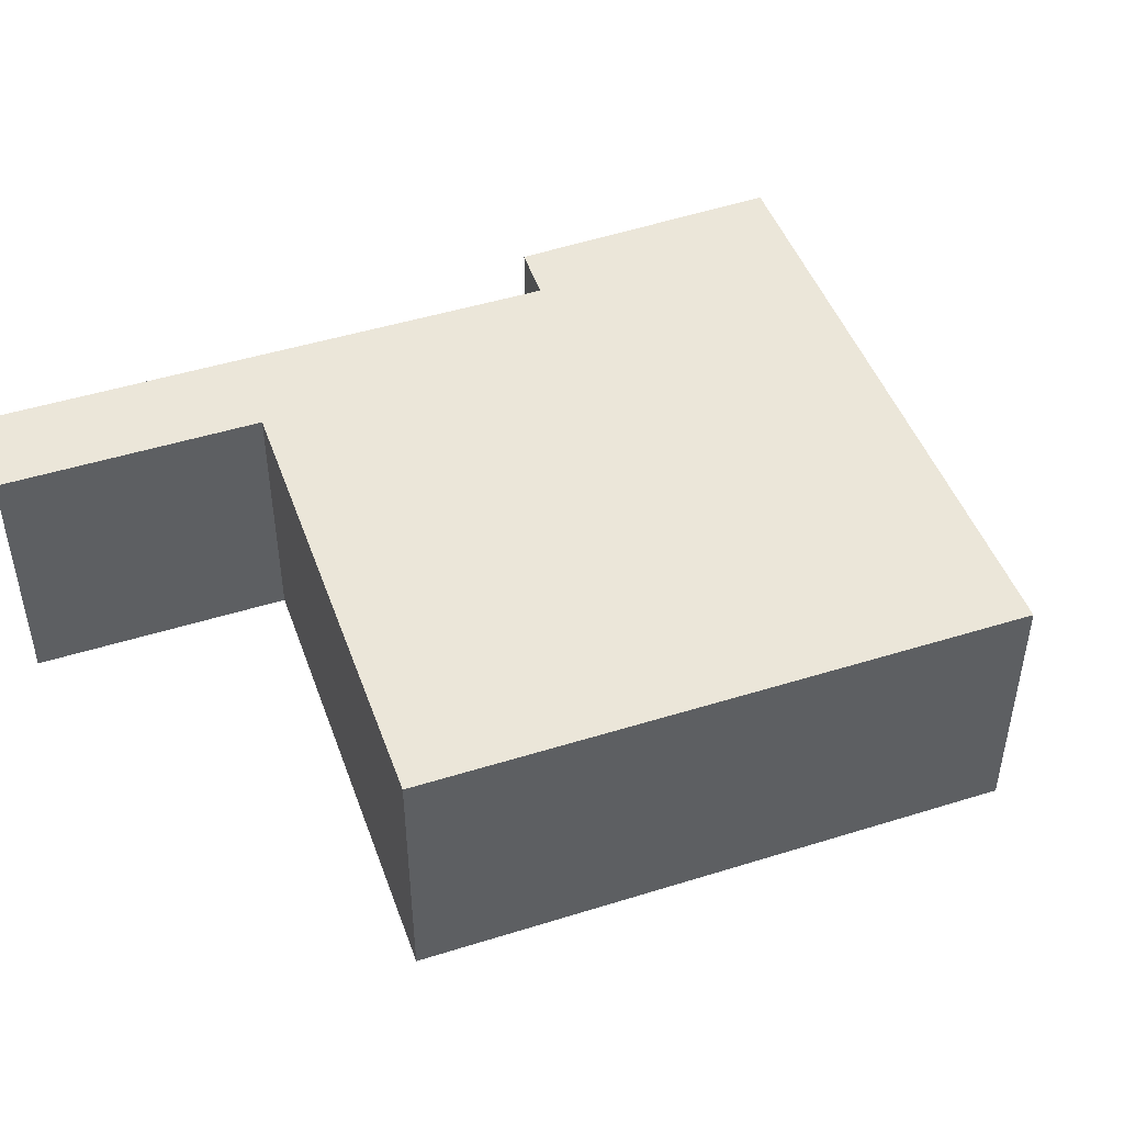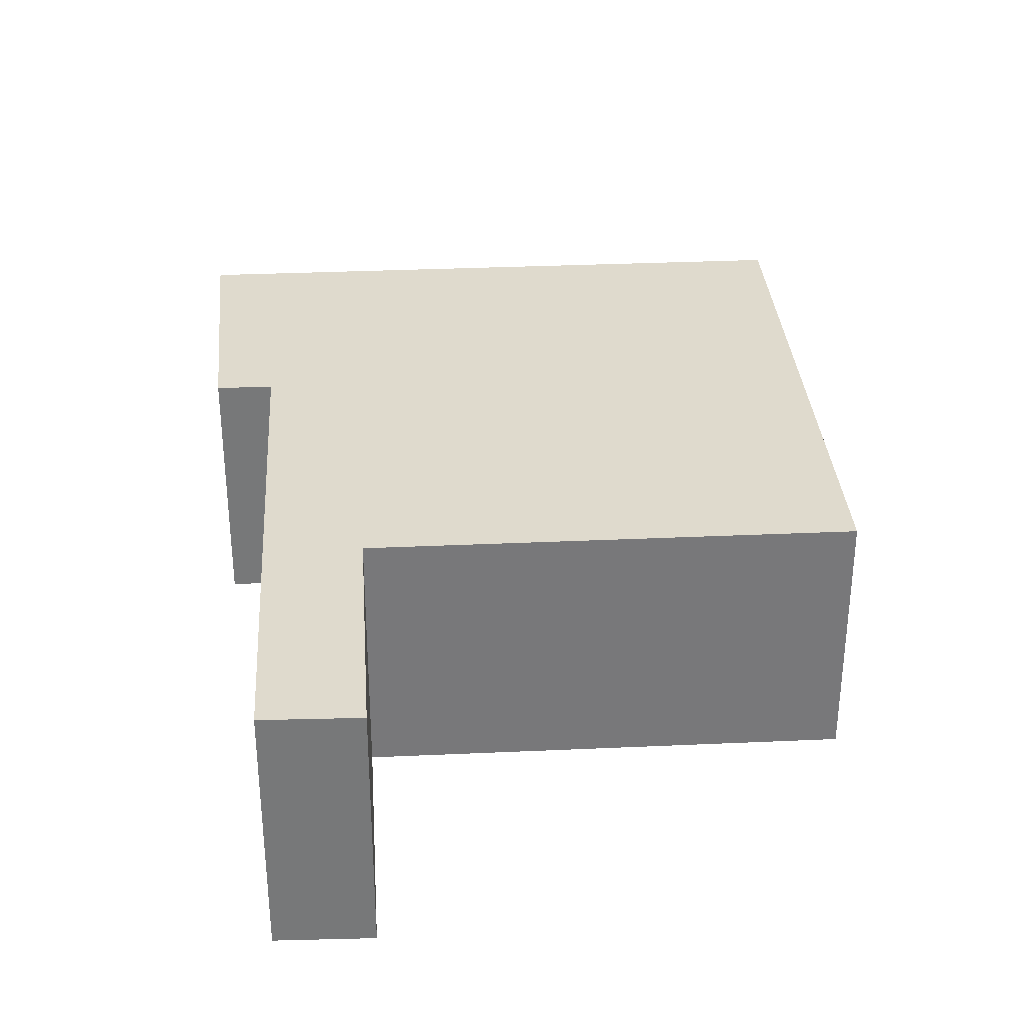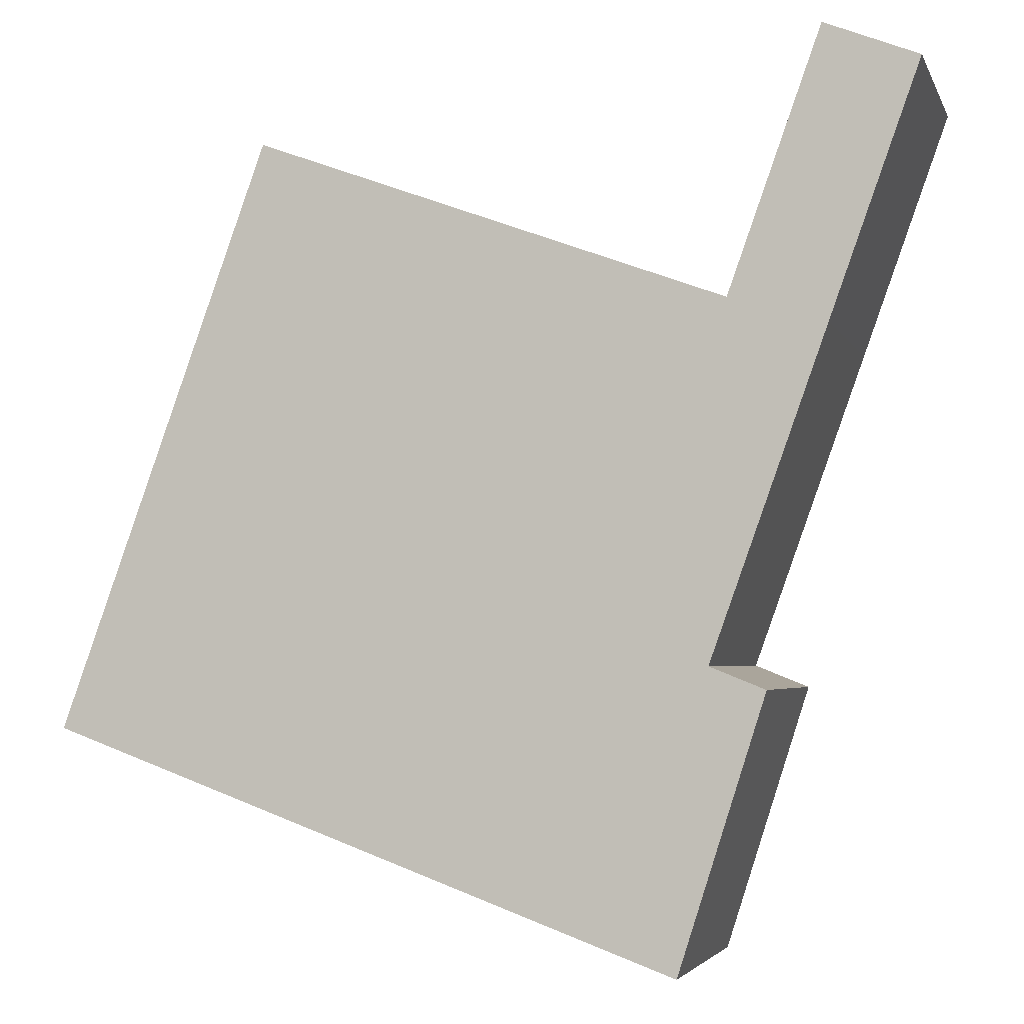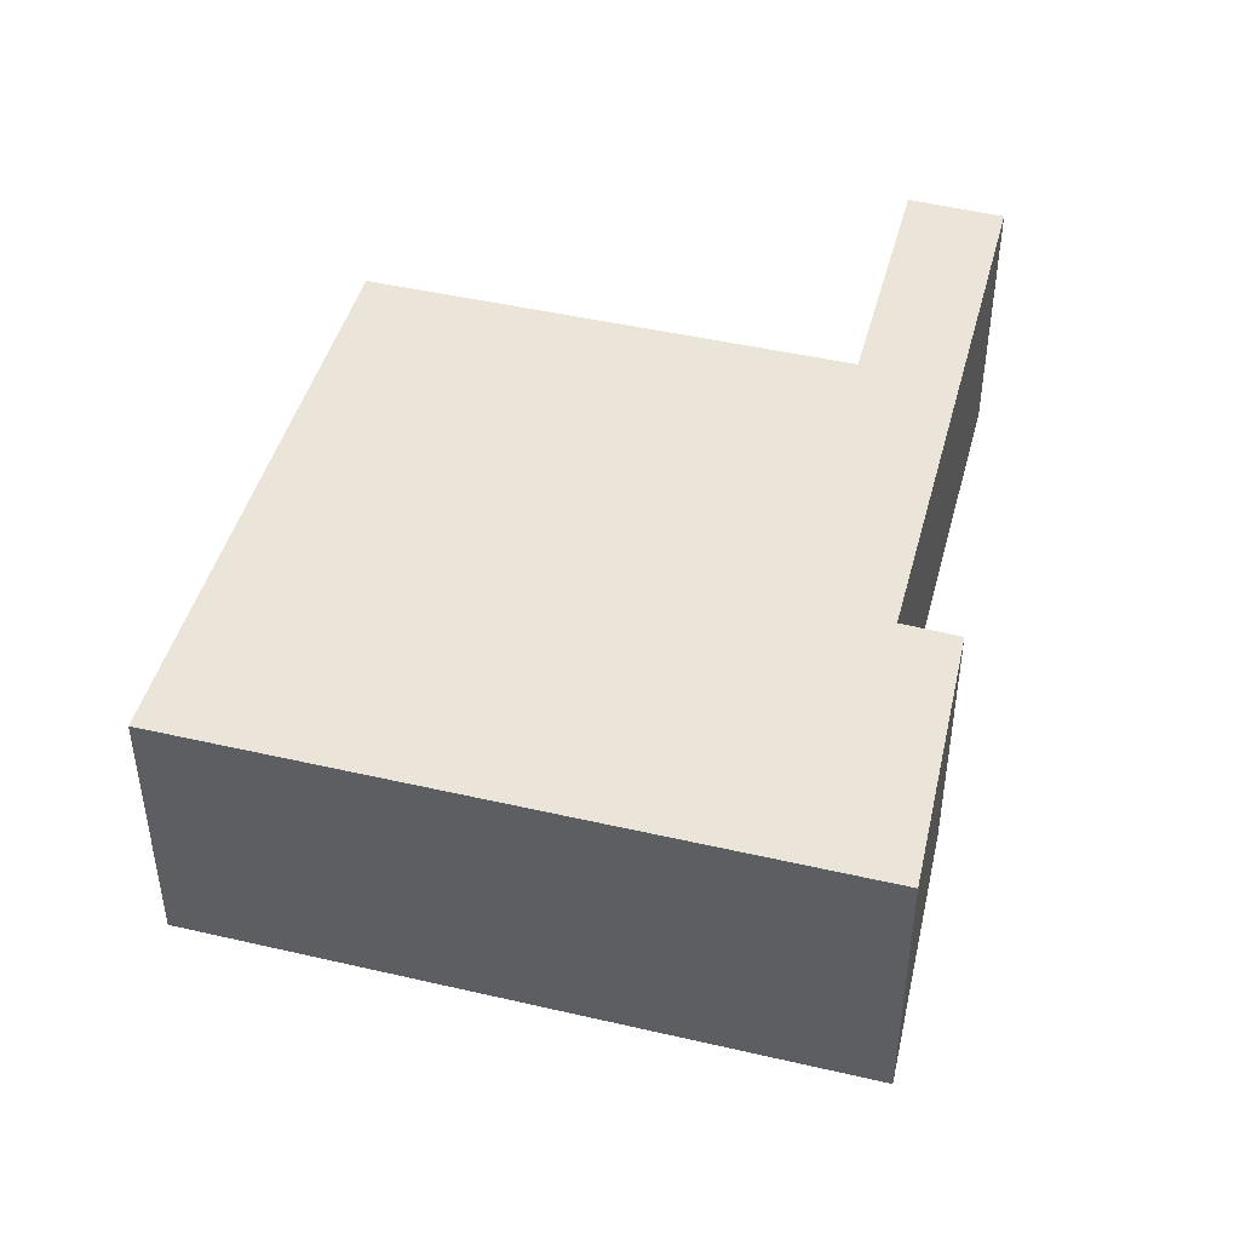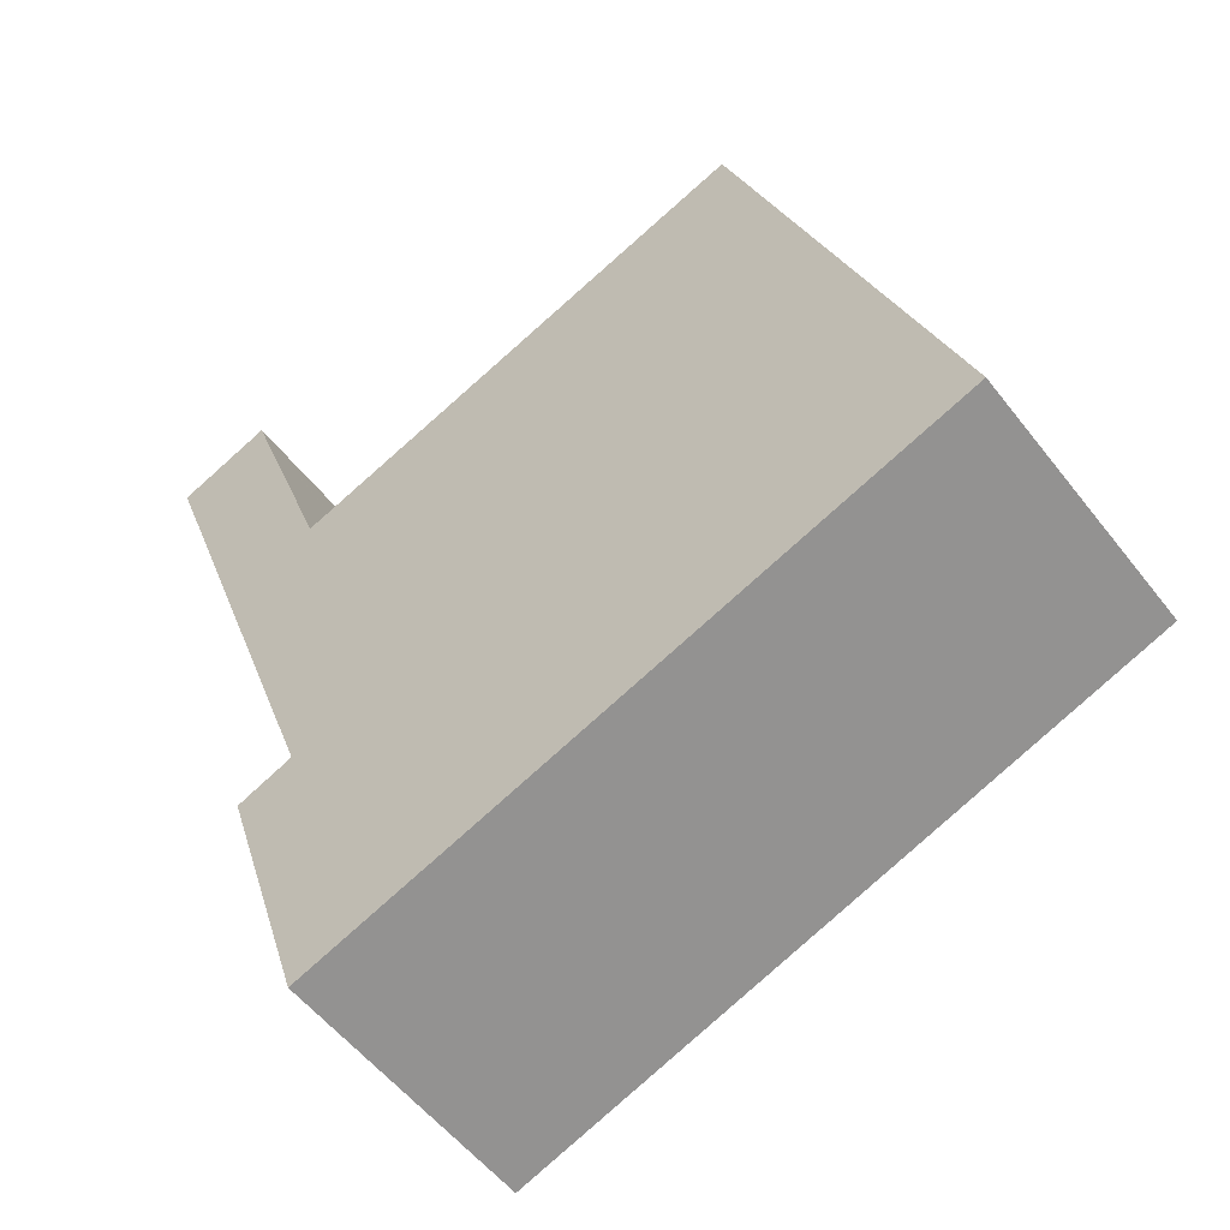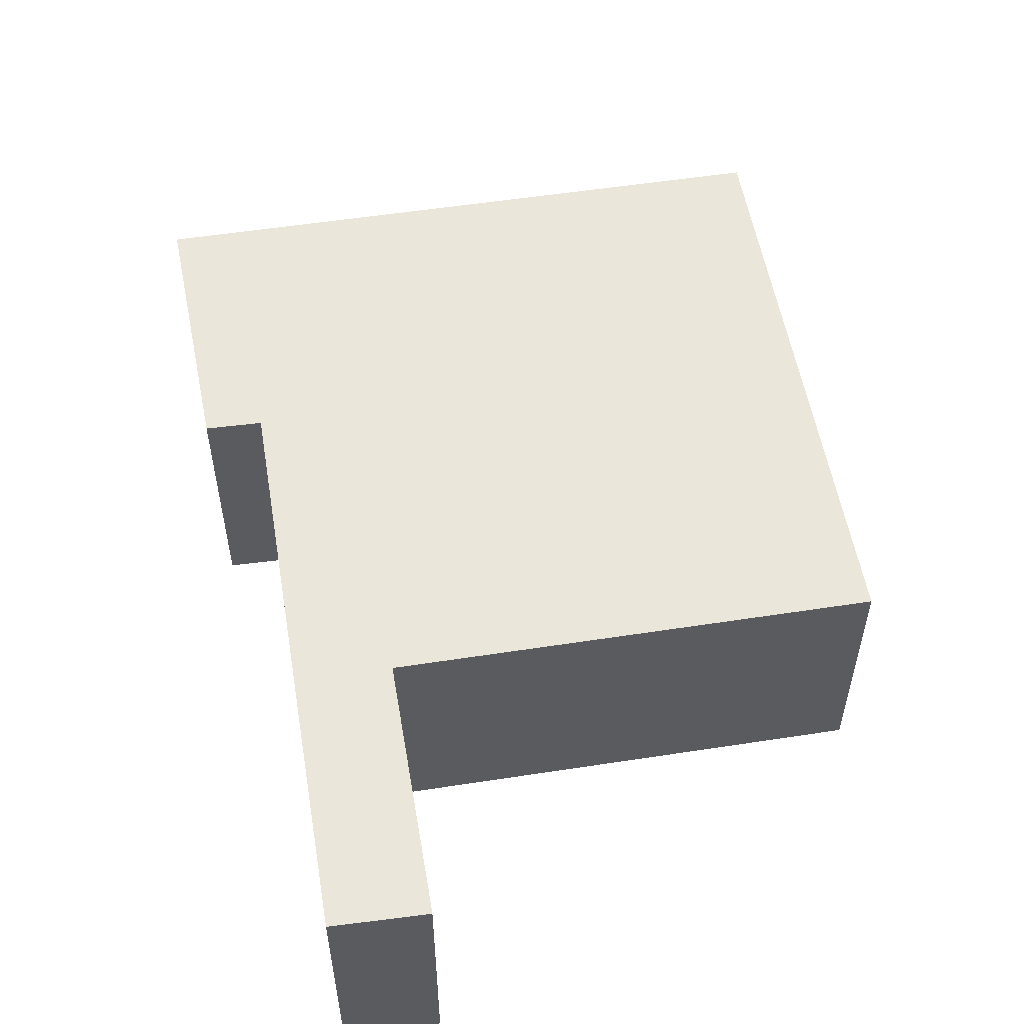
<metadata>
{"format":"obj","ext":"obj","renderer":"f3d","projection":"perspective","resolution":1024,"background":"white","views":[{"elev":46.7,"azim":50.6,"up":"+Y"},{"elev":32.8,"azim":-23.7,"up":"+Y"},{"elev":-3.5,"azim":-164.7,"up":"+Z"},{"elev":45.4,"azim":174.9,"up":"+Y"},{"elev":-54.3,"azim":36.9,"up":"+Z"},{"elev":54.7,"azim":-29.4,"up":"+Y"}]}
</metadata>
<code>
v  1.256 3.613 0.5
v  1.197 3.613 -3.331
v  0 3.613 2.212e-16
v  2.46 3.613 -2.869
v  2.754 3.613 -7.661
v  2.494 3.613 -2.965
v  7.764 3.613 -1.033
v  3.179 3.613 -11.6
v  11.64 3.613 -8.504
v  8.807 3.613 -0.651
v  11.54 3.613 -8.224
v  2.012 3.613 -7.958
v  3.179 7.104e-16 -11.6
v  2.012 4.873e-16 -7.958
v  2.754 4.691e-16 -7.661
v  1.197 2.04e-16 -3.331
v  0 0 0
v  1.256 -3.062e-17 0.5
v  2.494 1.816e-16 -2.965
v  7.764 6.325e-17 -1.033
v  8.807 3.986e-17 -0.651
v  2.46 1.757e-16 -2.869
v  11.54 5.036e-16 -8.224
v  11.64 5.207e-16 -8.504
g defaultobject
f 1 2 3
f 2 1 4
f 2 4 5
f 5 4 6
f 5 6 7
f 5 7 8
f 8 7 9
f 9 7 10
f 9 10 11
f 8 12 5
f 13 12 8
f 12 13 14
f 15 2 5
f 2 15 16
f 2 16 3
f 3 16 17
f 14 5 12
f 5 14 15
f 17 1 3
f 1 17 18
f 19 7 6
f 7 19 20
f 7 20 10
f 10 20 21
f 18 4 1
f 4 18 6
f 6 18 22
f 6 22 19
f 21 11 10
f 11 21 23
f 11 23 9
f 9 23 24
f 24 8 9
f 8 24 13
f 13 15 14
f 15 13 20
f 20 13 21
f 21 13 24
f 21 24 23
f 16 18 17
f 18 16 22
f 22 16 15
f 22 15 19
f 19 15 20

</code>
